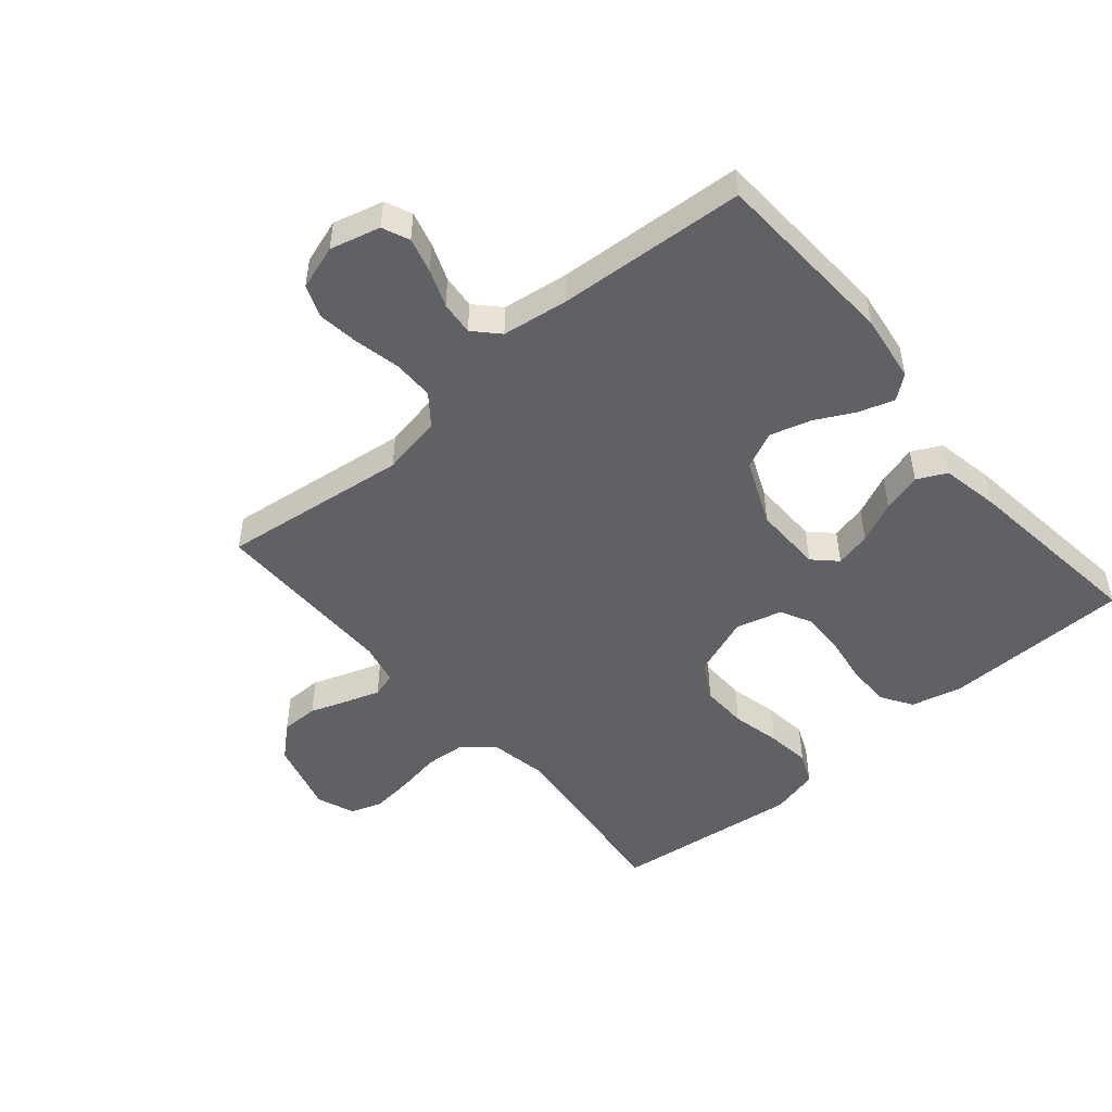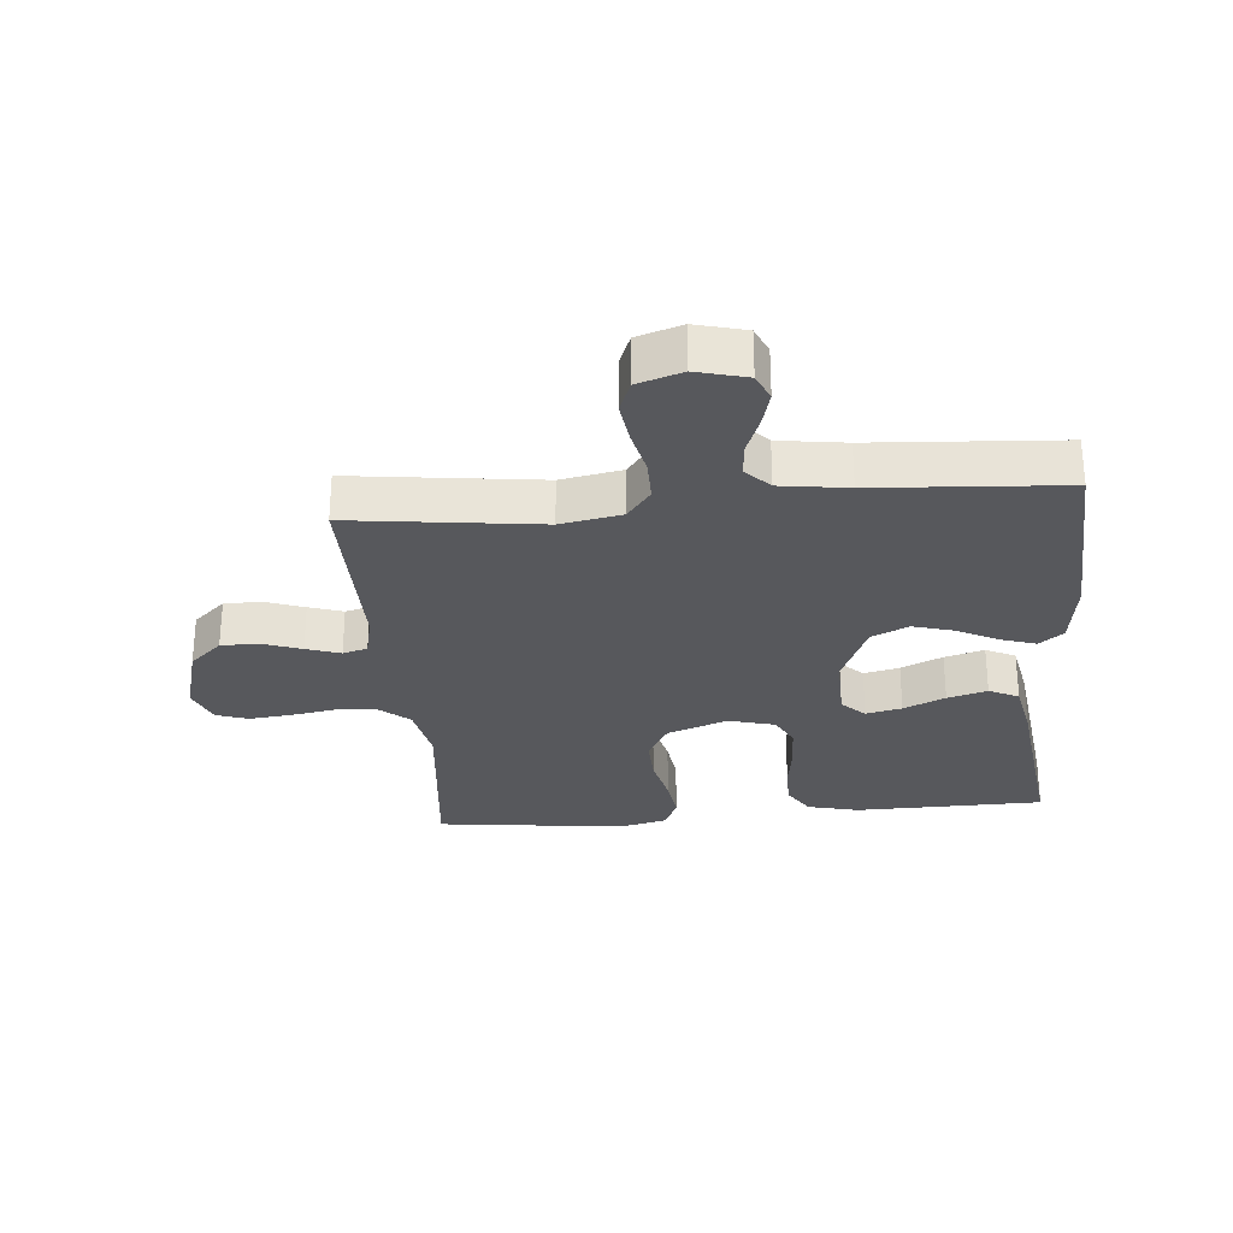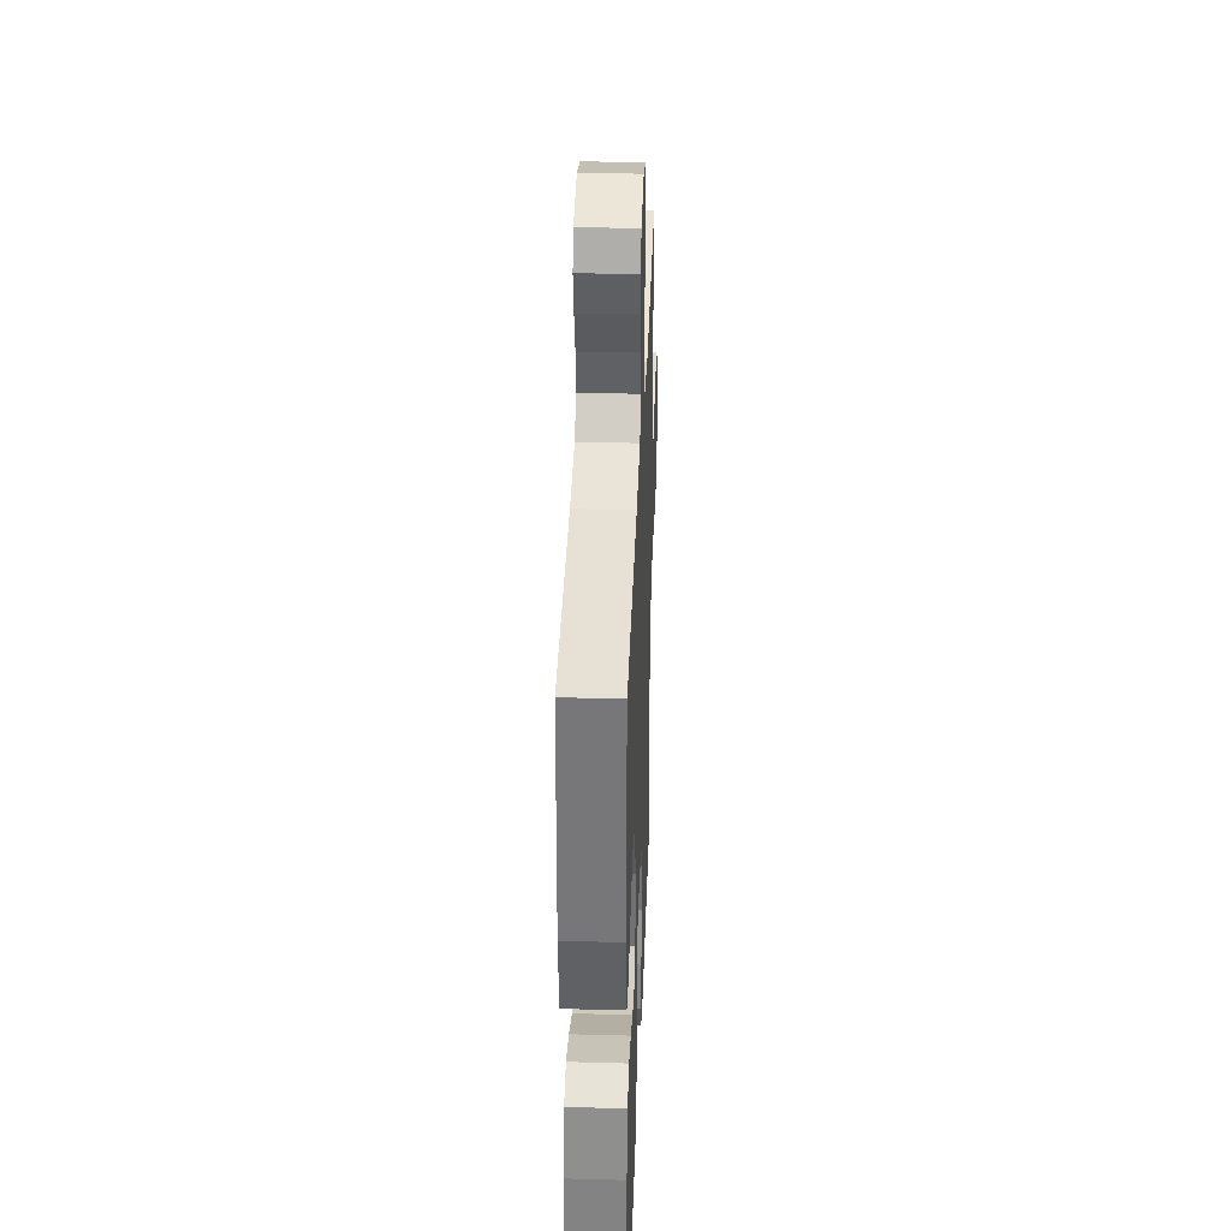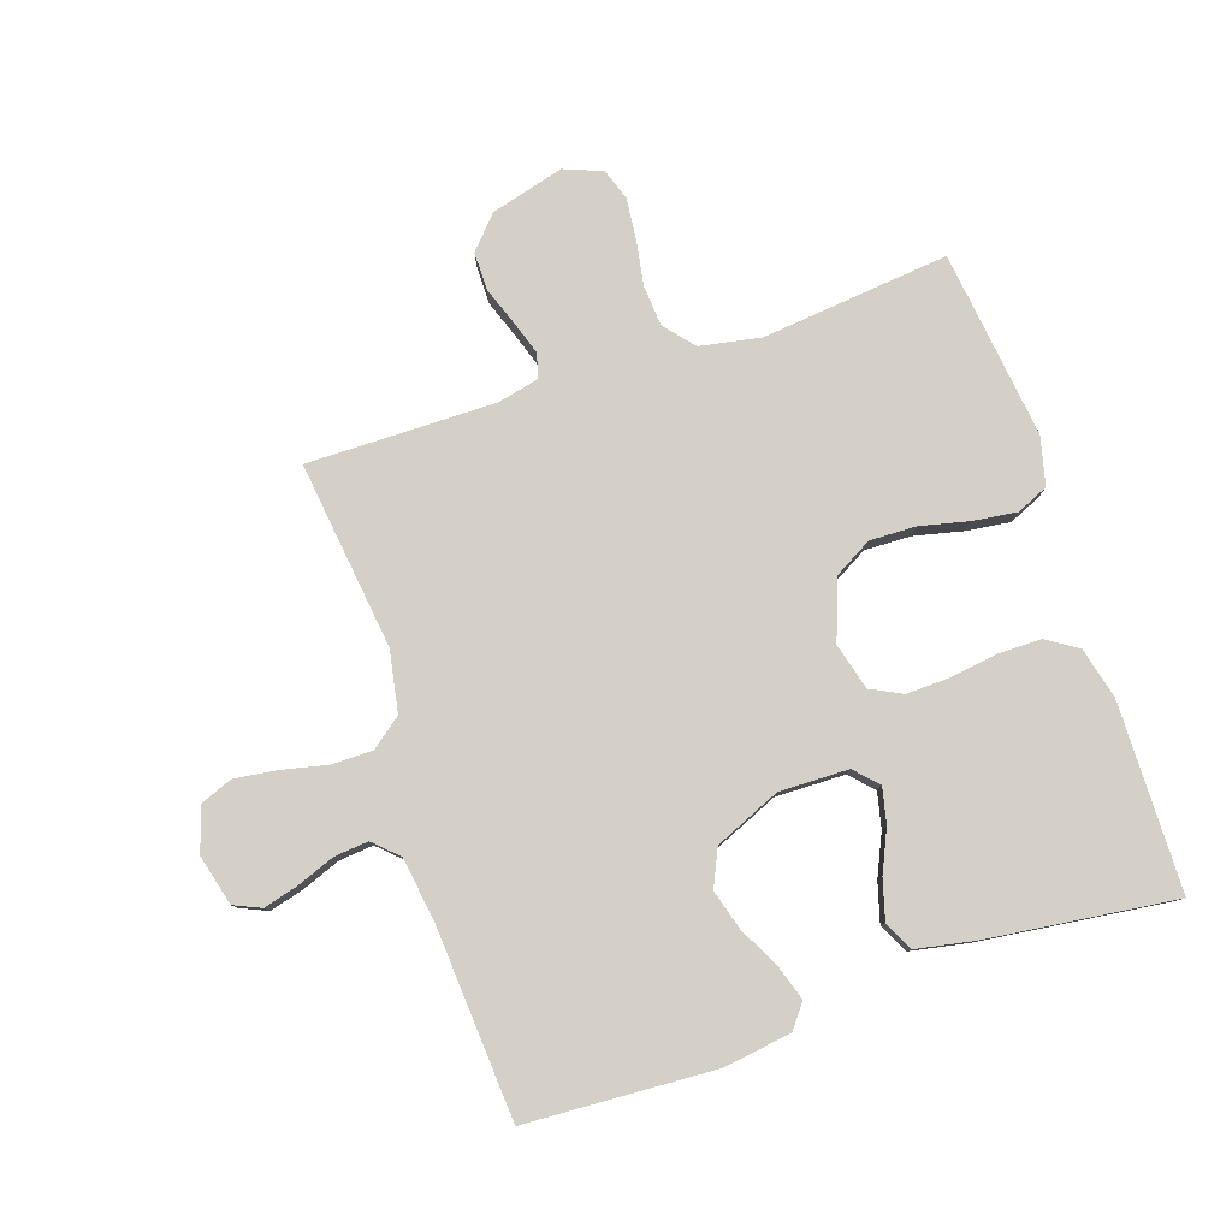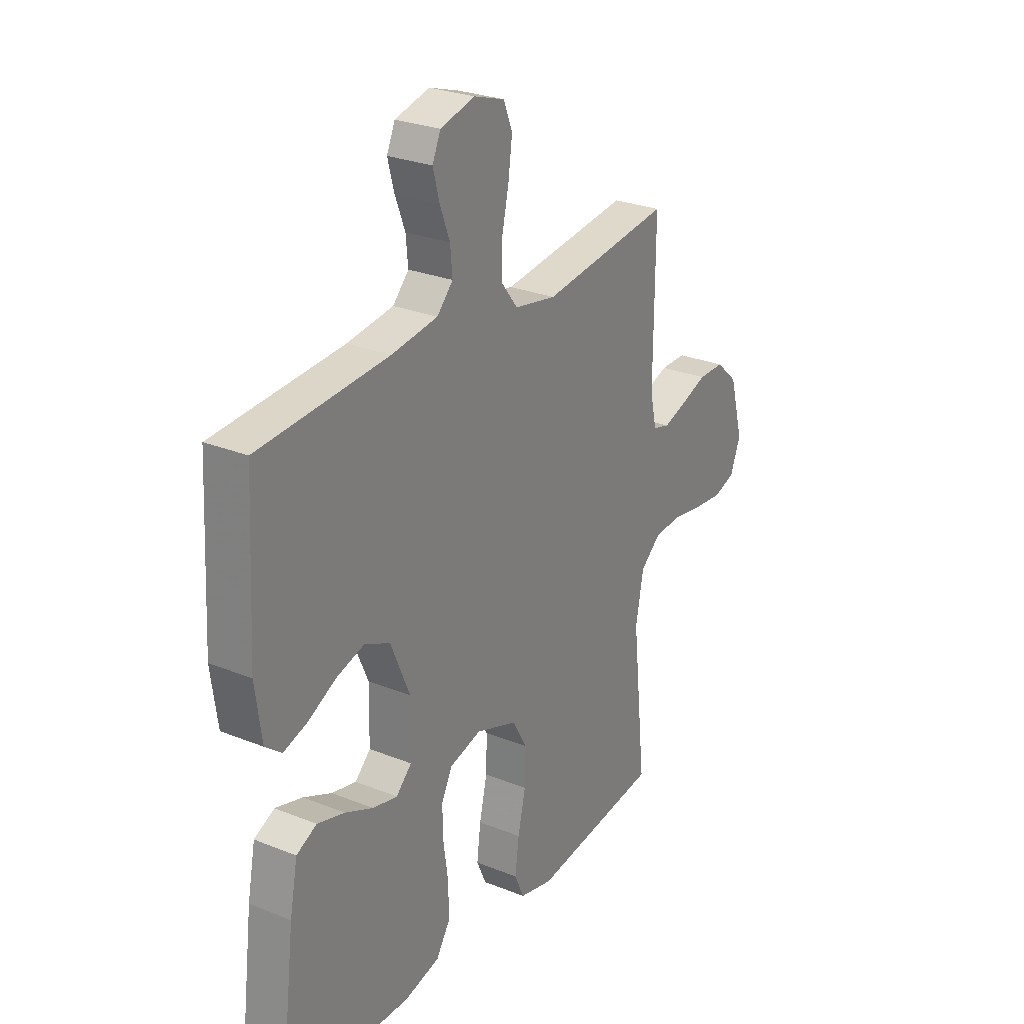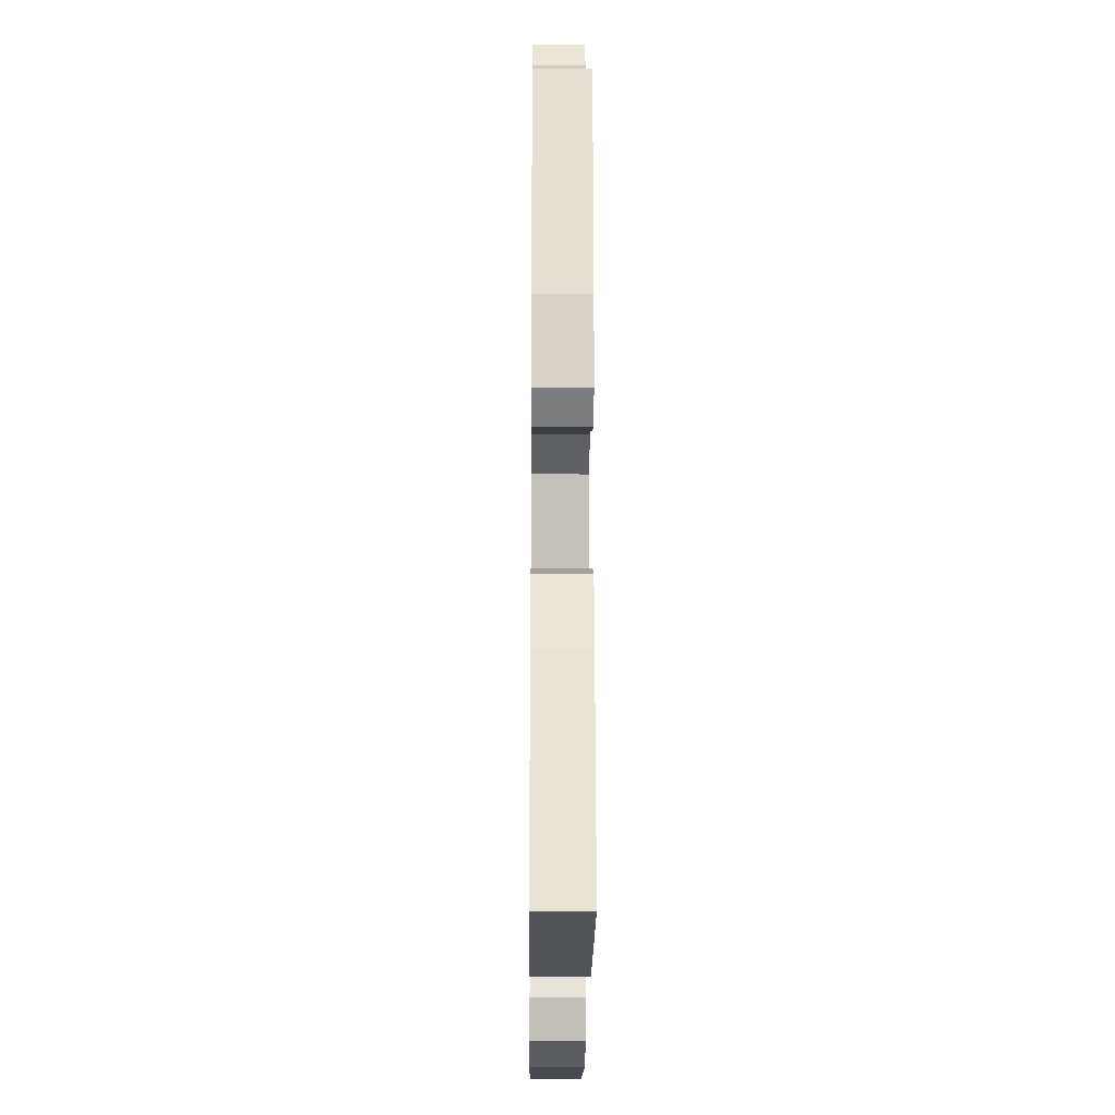
<metadata>
{"format":"obj","ext":"obj","renderer":"f3d","projection":"perspective","resolution":1024,"background":"white","views":[{"elev":-49.5,"azim":40.4,"up":"+Y"},{"elev":-28.7,"azim":5.1,"up":"+Y"},{"elev":35.6,"azim":92.1,"up":"+Z"},{"elev":79.9,"azim":71.5,"up":"+Y"},{"elev":27.0,"azim":122.0,"up":"+Z"},{"elev":-20.7,"azim":89.5,"up":"+Z"}]}
</metadata>
<code>
v -0.5 0.07 0.5
v -0.2 0.07 0.462
v -0.103 0.07 0.48
v -0.066 0.07 0.528
v -0.066 0.07 0.594
v -0.082 0.07 0.666
v -0.091 0.07 0.734
v -0.071 0.07 0.785
v 0 0.07 0.808
v 0.08 0.07 0.787
v 0.099 0.07 0.744
v 0.084 0.07 0.688
v 0.061 0.07 0.628
v 0.056 0.07 0.574
v 0.093 0.07 0.535
v 0.2 0.07 0.52
v 0.5 0.07 0.5
v 0.516 0.07 0.2
v 0.501 0.07 0.092
v 0.463 0.07 0.062
v 0.407 0.07 0.08
v 0.343 0.07 0.113
v 0.278 0.07 0.132
v 0.219 0.07 0.105
v 0.174 0.07 0
v 0.176 0.07 -0.11
v 0.212 0.07 -0.145
v 0.269 0.07 -0.132
v 0.335 0.07 -0.102
v 0.398 0.07 -0.084
v 0.445 0.07 -0.107
v 0.463 0.07 -0.2
v 0.5 0.07 -0.5
v 0.2 0.07 -0.505
v 0.118 0.07 -0.485
v 0.086 0.07 -0.435
v 0.086 0.07 -0.366
v 0.097 0.07 -0.29
v 0.099 0.07 -0.221
v 0.074 0.07 -0.171
v 0 0.07 -0.151
v -0.096 0.07 -0.186
v -0.13 0.07 -0.246
v -0.128 0.07 -0.32
v -0.11 0.07 -0.398
v -0.101 0.07 -0.468
v -0.123 0.07 -0.518
v -0.2 0.07 -0.537
v -0.5 0.07 -0.5
v -0.468 0.07 -0.2
v -0.486 0.07 -0.104
v -0.533 0.07 -0.064
v -0.598 0.07 -0.059
v -0.669 0.07 -0.071
v -0.736 0.07 -0.078
v -0.786 0.07 -0.061
v -0.81 0.07 0
v -0.778 0.07 0.117
v -0.727 0.07 0.163
v -0.667 0.07 0.163
v -0.606 0.07 0.141
v -0.552 0.07 0.123
v -0.513 0.07 0.134
v -0.498 0.07 0.2
v -0.5 0 0.5
v -0.2 0 0.462
v -0.103 0 0.48
v -0.066 0 0.528
v -0.066 0 0.594
v -0.082 0 0.666
v -0.091 0 0.734
v -0.071 0 0.785
v 0 0 0.808
v 0.08 0 0.787
v 0.099 0 0.744
v 0.084 0 0.688
v 0.061 0 0.628
v 0.056 0 0.574
v 0.093 0 0.535
v 0.2 0 0.52
v 0.5 0 0.5
v 0.516 0 0.2
v 0.501 0 0.092
v 0.463 0 0.062
v 0.407 0 0.08
v 0.343 0 0.113
v 0.278 0 0.132
v 0.219 0 0.105
v 0.174 0 0
v 0.176 0 -0.11
v 0.212 0 -0.145
v 0.269 0 -0.132
v 0.335 0 -0.102
v 0.398 0 -0.084
v 0.445 0 -0.107
v 0.463 0 -0.2
v 0.5 0 -0.5
v 0.2 0 -0.505
v 0.118 0 -0.485
v 0.086 0 -0.435
v 0.086 0 -0.366
v 0.097 0 -0.29
v 0.099 0 -0.221
v 0.074 0 -0.171
v 0 0 -0.151
v -0.096 0 -0.186
v -0.13 0 -0.246
v -0.128 0 -0.32
v -0.11 0 -0.398
v -0.101 0 -0.468
v -0.123 0 -0.518
v -0.2 0 -0.537
v -0.5 0 -0.5
v -0.468 0 -0.2
v -0.486 0 -0.104
v -0.533 0 -0.064
v -0.598 0 -0.059
v -0.669 0 -0.071
v -0.736 0 -0.078
v -0.786 0 -0.061
v -0.81 0 0
v -0.778 0 0.117
v -0.727 0 0.163
v -0.667 0 0.163
v -0.606 0 0.141
v -0.552 0 0.123
v -0.513 0 0.134
v -0.498 0 0.2
f 59 60 61
f 58 59 61
f 57 58 61
f 56 57 61
f 55 56 61
f 54 55 61
f 53 54 61
f 52 53 61 62
f 51 52 62 63
f 48 49 50
f 47 48 50
f 46 47 50
f 45 46 50
f 44 45 50
f 51 63 64
f 50 51 64
f 44 50 64
f 43 44 64
f 36 37 38
f 35 36 38
f 34 35 38
f 33 34 38
f 32 33 38
f 31 32 38
f 30 31 38
f 29 30 38
f 28 29 38
f 27 28 38 39
f 26 27 39 40
f 20 21 22
f 19 20 22
f 18 19 22
f 17 18 22
f 16 17 22
f 15 16 22 23
f 14 15 23 24
f 11 12 13
f 10 11 13
f 9 10 13
f 8 9 13
f 7 8 13
f 6 7 13
f 5 6 13
f 4 5 13 14
f 14 24 25
f 4 14 25
f 3 4 25
f 64 1 2
f 43 64 2
f 42 43 2
f 26 40 41
f 25 26 41
f 25 41 42
f 3 25 42
f 2 3 42
f 125 124 123
f 125 123 122
f 125 122 121
f 125 121 120
f 125 120 119
f 125 119 118
f 125 118 117
f 126 125 117 116
f 127 126 116 115
f 114 113 112
f 114 112 111
f 114 111 110
f 114 110 109
f 114 109 108
f 128 127 115
f 128 115 114
f 128 114 108
f 128 108 107
f 102 101 100
f 102 100 99
f 102 99 98
f 102 98 97
f 102 97 96
f 102 96 95
f 102 95 94
f 102 94 93
f 102 93 92
f 103 102 92 91
f 104 103 91 90
f 86 85 84
f 86 84 83
f 86 83 82
f 86 82 81
f 86 81 80
f 87 86 80 79
f 88 87 79 78
f 77 76 75
f 77 75 74
f 77 74 73
f 77 73 72
f 77 72 71
f 77 71 70
f 77 70 69
f 78 77 69 68
f 89 88 78
f 89 78 68
f 89 68 67
f 66 65 128
f 66 128 107
f 66 107 106
f 105 104 90
f 105 90 89
f 106 105 89
f 106 89 67
f 106 67 66
f 1 65 66 2
f 2 66 67 3
f 3 67 68 4
f 4 68 69 5
f 5 69 70 6
f 6 70 71 7
f 7 71 72 8
f 8 72 73 9
f 9 73 74 10
f 10 74 75 11
f 11 75 76 12
f 12 76 77 13
f 13 77 78 14
f 14 78 79 15
f 15 79 80 16
f 16 80 81 17
f 17 81 82 18
f 18 82 83 19
f 19 83 84 20
f 20 84 85 21
f 21 85 86 22
f 22 86 87 23
f 23 87 88 24
f 24 88 89 25
f 25 89 90 26
f 26 90 91 27
f 27 91 92 28
f 28 92 93 29
f 29 93 94 30
f 30 94 95 31
f 31 95 96 32
f 32 96 97 33
f 33 97 98 34
f 34 98 99 35
f 35 99 100 36
f 36 100 101 37
f 37 101 102 38
f 38 102 103 39
f 39 103 104 40
f 40 104 105 41
f 41 105 106 42
f 42 106 107 43
f 43 107 108 44
f 44 108 109 45
f 45 109 110 46
f 46 110 111 47
f 47 111 112 48
f 48 112 113 49
f 49 113 114 50
f 50 114 115 51
f 51 115 116 52
f 52 116 117 53
f 53 117 118 54
f 54 118 119 55
f 55 119 120 56
f 56 120 121 57
f 57 121 122 58
f 58 122 123 59
f 59 123 124 60
f 60 124 125 61
f 61 125 126 62
f 62 126 127 63
f 63 127 128 64
f 64 128 65 1

</code>
